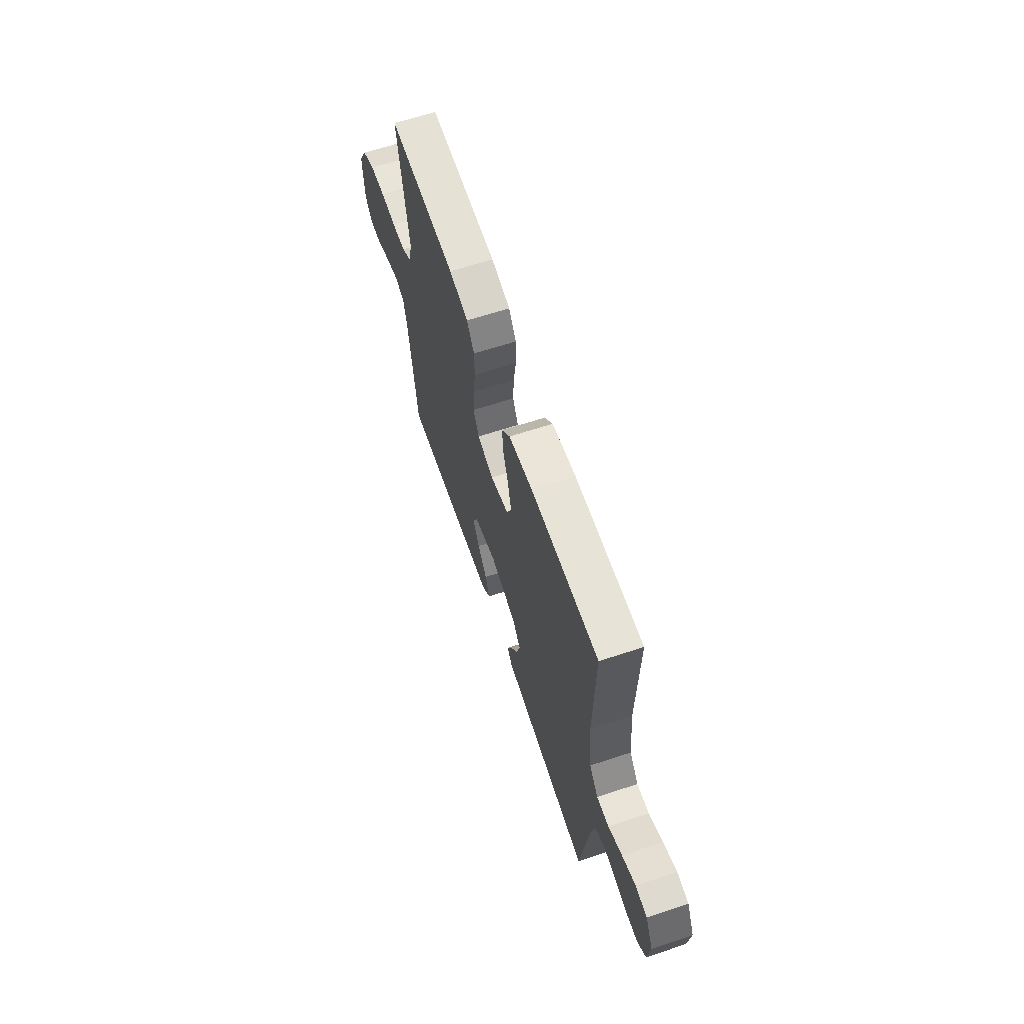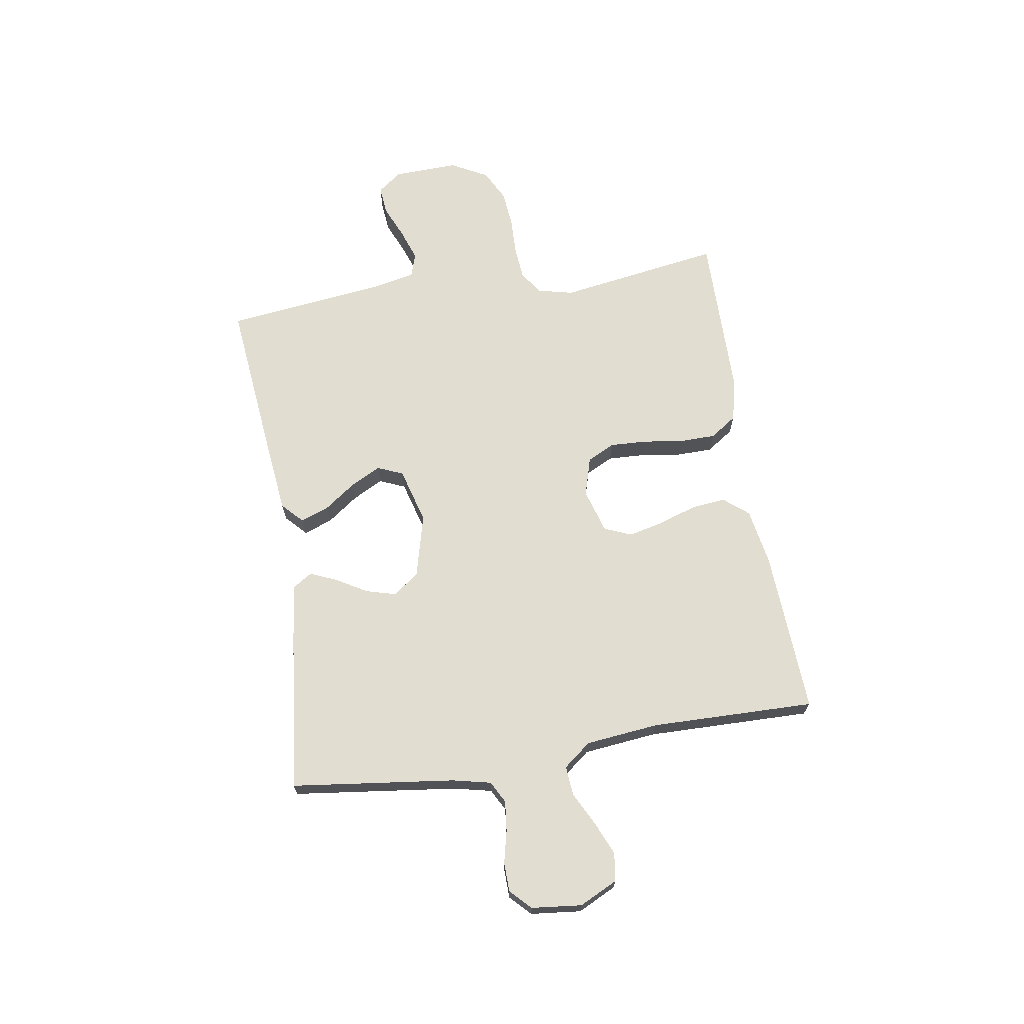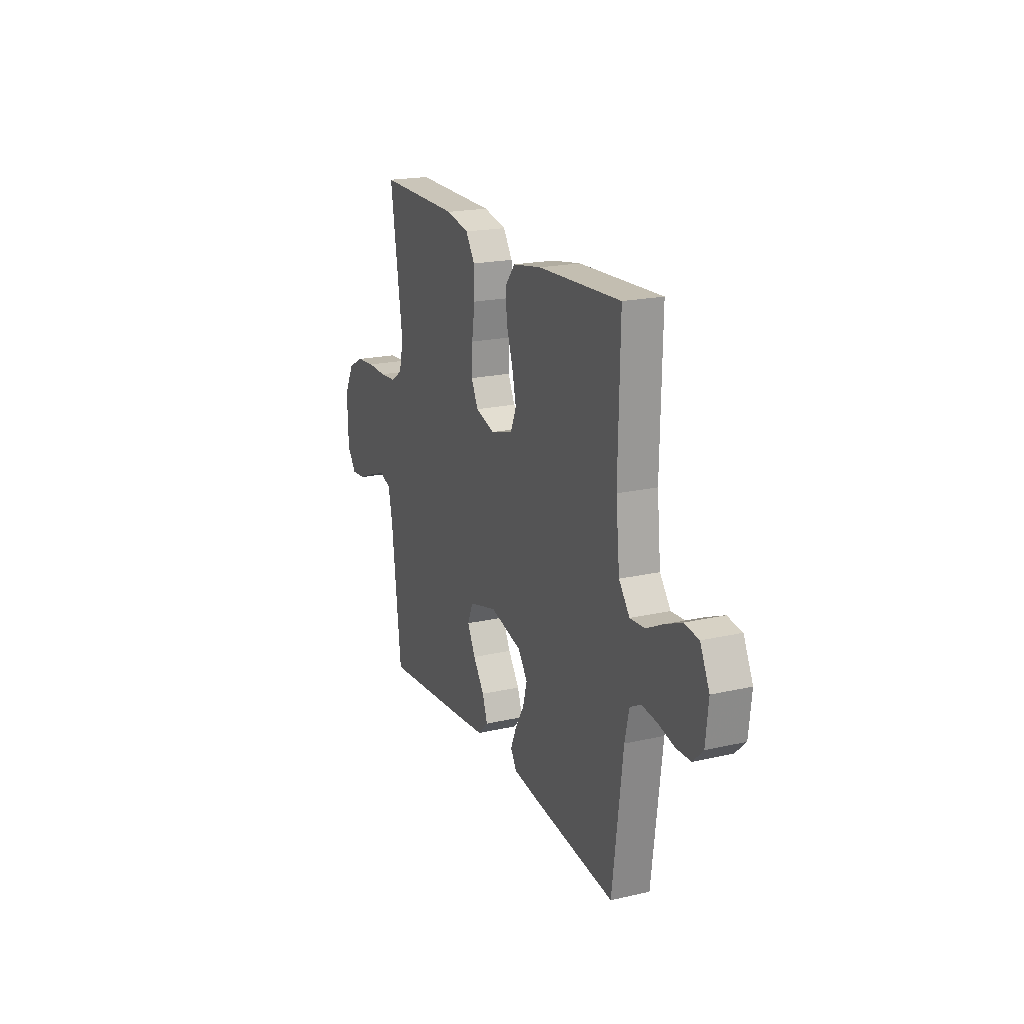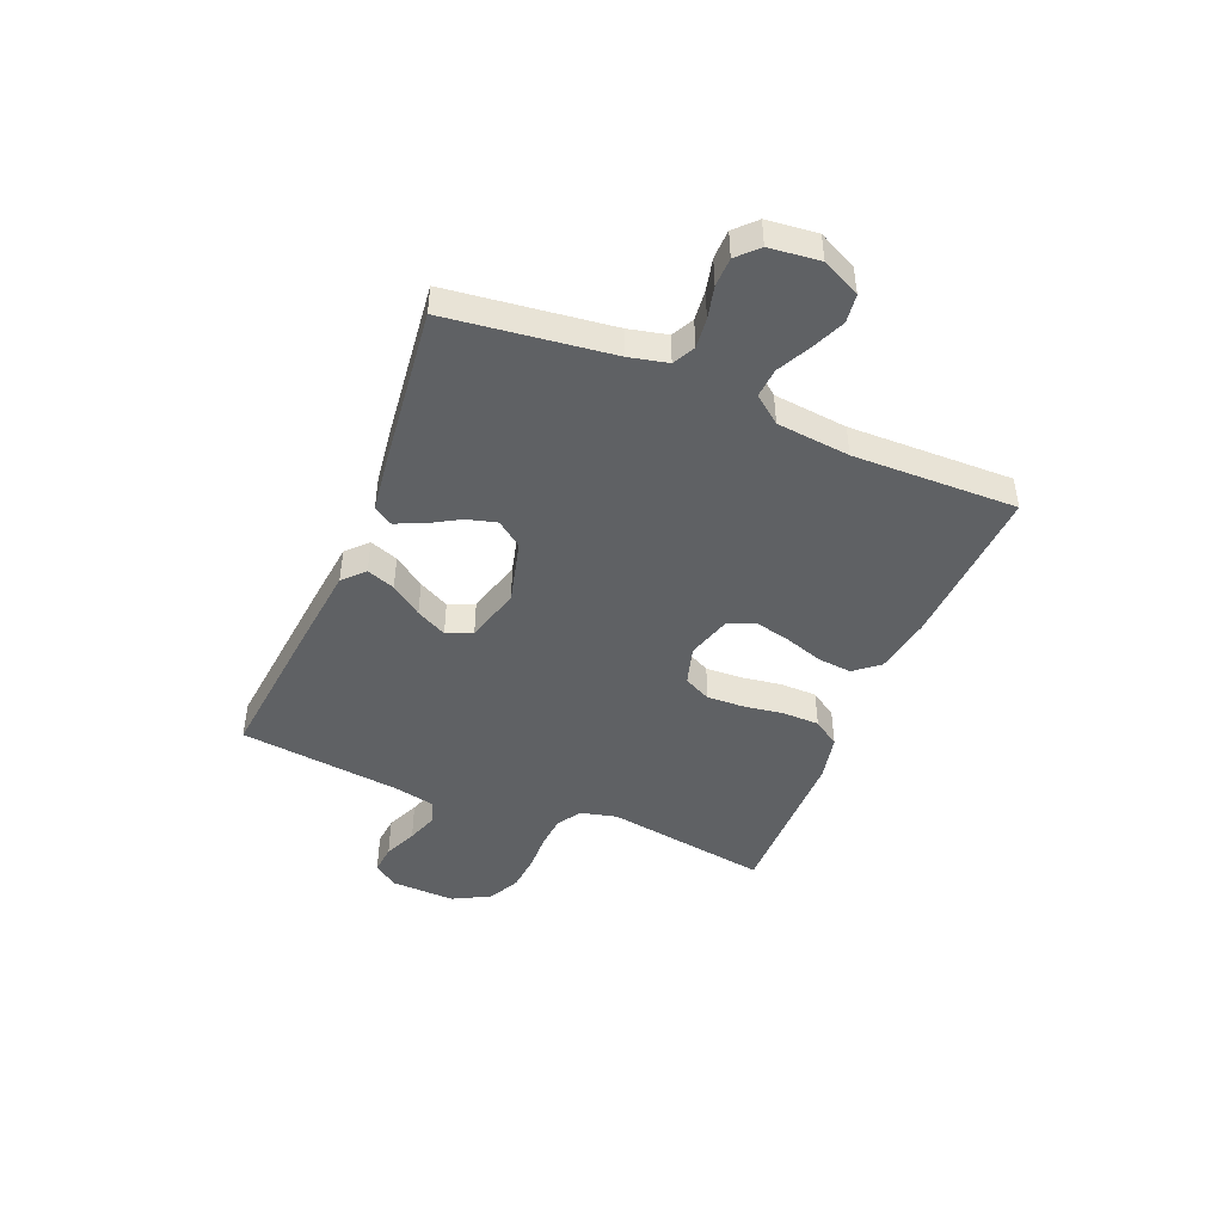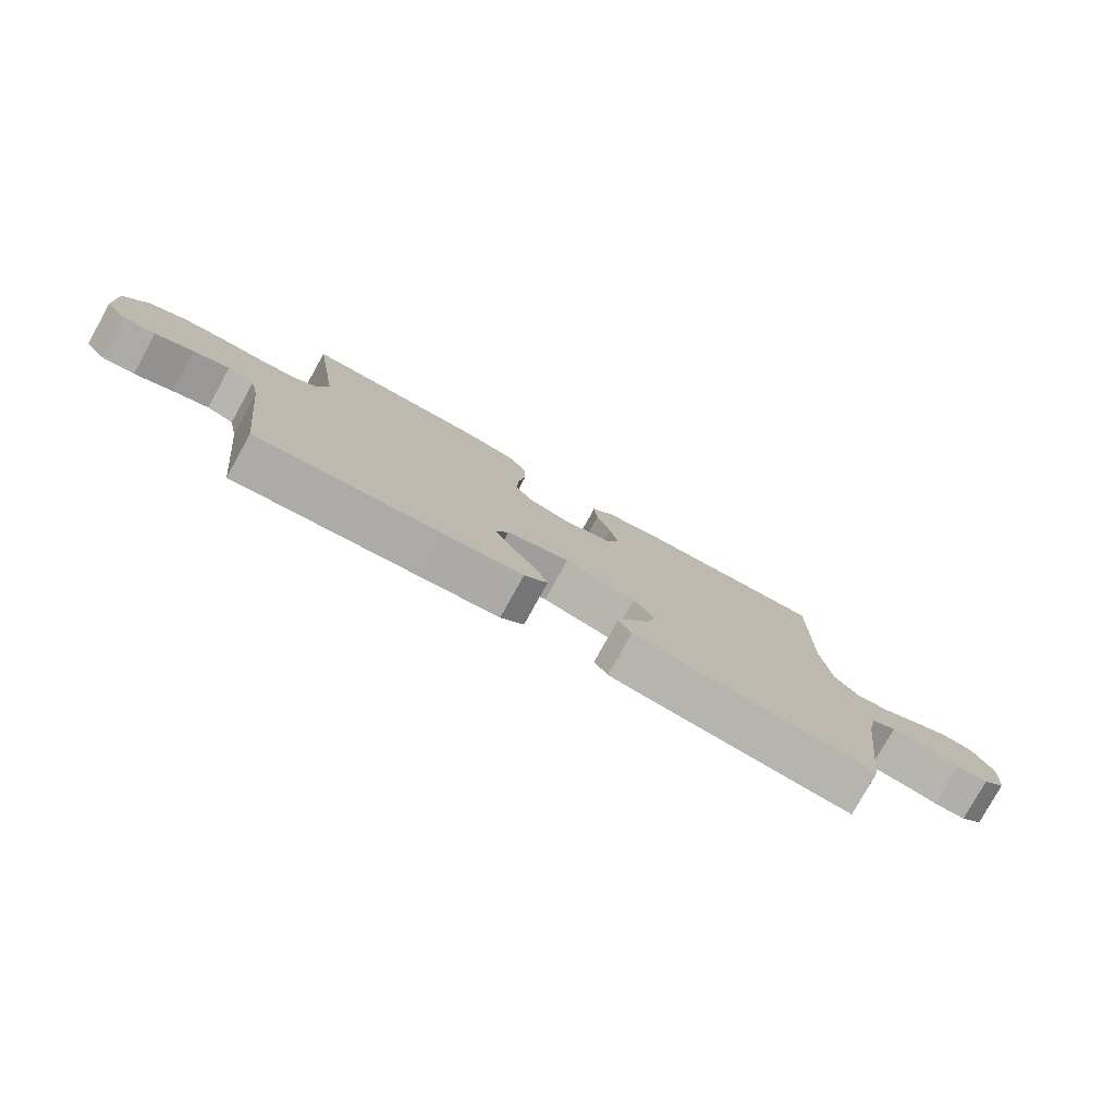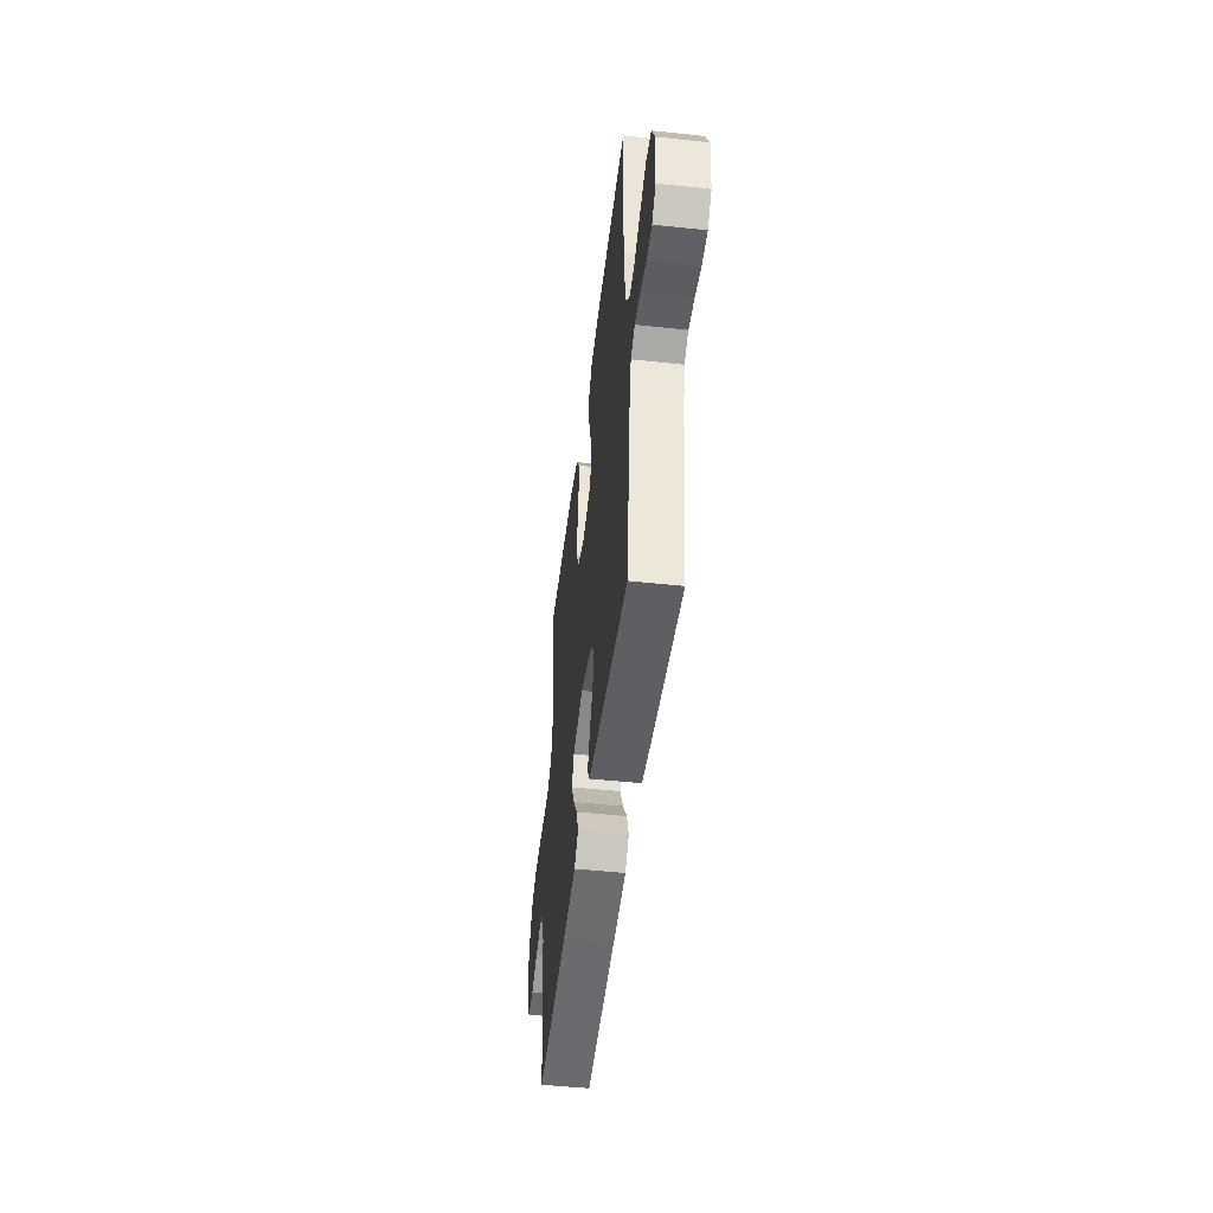
<metadata>
{"format":"obj","ext":"obj","renderer":"f3d","projection":"perspective","resolution":1024,"background":"white","views":[{"elev":64.0,"azim":-108.5,"up":"+Z"},{"elev":68.6,"azim":-99.2,"up":"+Y"},{"elev":20.0,"azim":-112.8,"up":"+Z"},{"elev":-45.4,"azim":-112.5,"up":"+Y"},{"elev":-78.6,"azim":151.0,"up":"+Z"},{"elev":-47.6,"azim":-96.9,"up":"+Z"}]}
</metadata>
<code>
v 0.5 0.07 -0.5
v 0.2 0.07 -0.47
v 0.071 0.07 -0.456
v 0.033 0.07 -0.42
v 0.052 0.07 -0.368
v 0.093 0.07 -0.311
v 0.122 0.07 -0.255
v 0.102 0.07 -0.208
v 0 0.07 -0.18
v -0.116 0.07 -0.21
v -0.151 0.07 -0.257
v -0.136 0.07 -0.312
v -0.103 0.07 -0.368
v -0.082 0.07 -0.417
v -0.104 0.07 -0.452
v -0.2 0.07 -0.465
v -0.5 0.07 -0.5
v -0.538 0.07 -0.2
v -0.554 0.07 -0.13
v -0.594 0.07 -0.109
v -0.649 0.07 -0.115
v -0.708 0.07 -0.129
v -0.761 0.07 -0.128
v -0.798 0.07 -0.092
v -0.808 0.07 0
v -0.774 0.07 0.07
v -0.722 0.07 0.077
v -0.662 0.07 0.051
v -0.601 0.07 0.02
v -0.547 0.07 0.016
v -0.508 0.07 0.066
v -0.494 0.07 0.2
v -0.5 0.07 0.5
v -0.2 0.07 0.485
v -0.095 0.07 0.467
v -0.058 0.07 0.422
v -0.064 0.07 0.359
v -0.087 0.07 0.29
v -0.102 0.07 0.225
v -0.081 0.07 0.175
v 0 0.07 0.151
v 0.071 0.07 0.172
v 0.096 0.07 0.222
v 0.093 0.07 0.289
v 0.082 0.07 0.363
v 0.083 0.07 0.43
v 0.116 0.07 0.479
v 0.2 0.07 0.497
v 0.5 0.07 0.5
v 0.454 0.07 0.2
v 0.47 0.07 0.134
v 0.513 0.07 0.106
v 0.573 0.07 0.101
v 0.642 0.07 0.103
v 0.709 0.07 0.097
v 0.766 0.07 0.068
v 0.803 0.07 0
v 0.799 0.07 -0.119
v 0.766 0.07 -0.163
v 0.713 0.07 -0.158
v 0.652 0.07 -0.132
v 0.594 0.07 -0.112
v 0.551 0.07 -0.126
v 0.535 0.07 -0.2
v 0.5 0 -0.5
v 0.2 0 -0.47
v 0.071 0 -0.456
v 0.033 0 -0.42
v 0.052 0 -0.368
v 0.093 0 -0.311
v 0.122 0 -0.255
v 0.102 0 -0.208
v 0 0 -0.18
v -0.116 0 -0.21
v -0.151 0 -0.257
v -0.136 0 -0.312
v -0.103 0 -0.368
v -0.082 0 -0.417
v -0.104 0 -0.452
v -0.2 0 -0.465
v -0.5 0 -0.5
v -0.538 0 -0.2
v -0.554 0 -0.13
v -0.594 0 -0.109
v -0.649 0 -0.115
v -0.708 0 -0.129
v -0.761 0 -0.128
v -0.798 0 -0.092
v -0.808 0 0
v -0.774 0 0.07
v -0.722 0 0.077
v -0.662 0 0.051
v -0.601 0 0.02
v -0.547 0 0.016
v -0.508 0 0.066
v -0.494 0 0.2
v -0.5 0 0.5
v -0.2 0 0.485
v -0.095 0 0.467
v -0.058 0 0.422
v -0.064 0 0.359
v -0.087 0 0.29
v -0.102 0 0.225
v -0.081 0 0.175
v 0 0 0.151
v 0.071 0 0.172
v 0.096 0 0.222
v 0.093 0 0.289
v 0.082 0 0.363
v 0.083 0 0.43
v 0.116 0 0.479
v 0.2 0 0.497
v 0.5 0 0.5
v 0.454 0 0.2
v 0.47 0 0.134
v 0.513 0 0.106
v 0.573 0 0.101
v 0.642 0 0.103
v 0.709 0 0.097
v 0.766 0 0.068
v 0.803 0 0
v 0.799 0 -0.119
v 0.766 0 -0.163
v 0.713 0 -0.158
v 0.652 0 -0.132
v 0.594 0 -0.112
v 0.551 0 -0.126
v 0.535 0 -0.2
f 59 60 61
f 58 59 61
f 57 58 61
f 56 57 61
f 55 56 61
f 54 55 61
f 53 54 61
f 52 53 61 62
f 51 52 62 63
f 48 49 50
f 47 48 50
f 46 47 50
f 45 46 50
f 44 45 50
f 43 44 50 51
f 51 63 64
f 43 51 64
f 42 43 64
f 36 37 38
f 35 36 38
f 34 35 38
f 33 34 38
f 32 33 38
f 31 32 38 39
f 30 31 39 40
f 27 28 29
f 26 27 29
f 25 26 29
f 24 25 29
f 23 24 29
f 22 23 29
f 21 22 29
f 20 21 29 30
f 30 40 41
f 20 30 41
f 19 20 41
f 16 17 18
f 15 16 18
f 14 15 18
f 13 14 18
f 12 13 18
f 11 12 18 19
f 4 5 6
f 3 4 6
f 2 3 6
f 1 2 6
f 64 1 6
f 64 6 7
f 42 64 7 8
f 19 41 42
f 11 19 42
f 10 11 42
f 9 10 42
f 8 9 42
f 125 124 123
f 125 123 122
f 125 122 121
f 125 121 120
f 125 120 119
f 125 119 118
f 125 118 117
f 126 125 117 116
f 127 126 116 115
f 114 113 112
f 114 112 111
f 114 111 110
f 114 110 109
f 114 109 108
f 115 114 108 107
f 128 127 115
f 128 115 107
f 128 107 106
f 102 101 100
f 102 100 99
f 102 99 98
f 102 98 97
f 102 97 96
f 103 102 96 95
f 104 103 95 94
f 93 92 91
f 93 91 90
f 93 90 89
f 93 89 88
f 93 88 87
f 93 87 86
f 93 86 85
f 94 93 85 84
f 105 104 94
f 105 94 84
f 105 84 83
f 82 81 80
f 82 80 79
f 82 79 78
f 82 78 77
f 82 77 76
f 83 82 76 75
f 70 69 68
f 70 68 67
f 70 67 66
f 70 66 65
f 70 65 128
f 71 70 128
f 72 71 128 106
f 106 105 83
f 106 83 75
f 106 75 74
f 106 74 73
f 106 73 72
f 1 65 66 2
f 2 66 67 3
f 3 67 68 4
f 4 68 69 5
f 5 69 70 6
f 6 70 71 7
f 7 71 72 8
f 8 72 73 9
f 9 73 74 10
f 10 74 75 11
f 11 75 76 12
f 12 76 77 13
f 13 77 78 14
f 14 78 79 15
f 15 79 80 16
f 16 80 81 17
f 17 81 82 18
f 18 82 83 19
f 19 83 84 20
f 20 84 85 21
f 21 85 86 22
f 22 86 87 23
f 23 87 88 24
f 24 88 89 25
f 25 89 90 26
f 26 90 91 27
f 27 91 92 28
f 28 92 93 29
f 29 93 94 30
f 30 94 95 31
f 31 95 96 32
f 32 96 97 33
f 33 97 98 34
f 34 98 99 35
f 35 99 100 36
f 36 100 101 37
f 37 101 102 38
f 38 102 103 39
f 39 103 104 40
f 40 104 105 41
f 41 105 106 42
f 42 106 107 43
f 43 107 108 44
f 44 108 109 45
f 45 109 110 46
f 46 110 111 47
f 47 111 112 48
f 48 112 113 49
f 49 113 114 50
f 50 114 115 51
f 51 115 116 52
f 52 116 117 53
f 53 117 118 54
f 54 118 119 55
f 55 119 120 56
f 56 120 121 57
f 57 121 122 58
f 58 122 123 59
f 59 123 124 60
f 60 124 125 61
f 61 125 126 62
f 62 126 127 63
f 63 127 128 64
f 64 128 65 1

</code>
